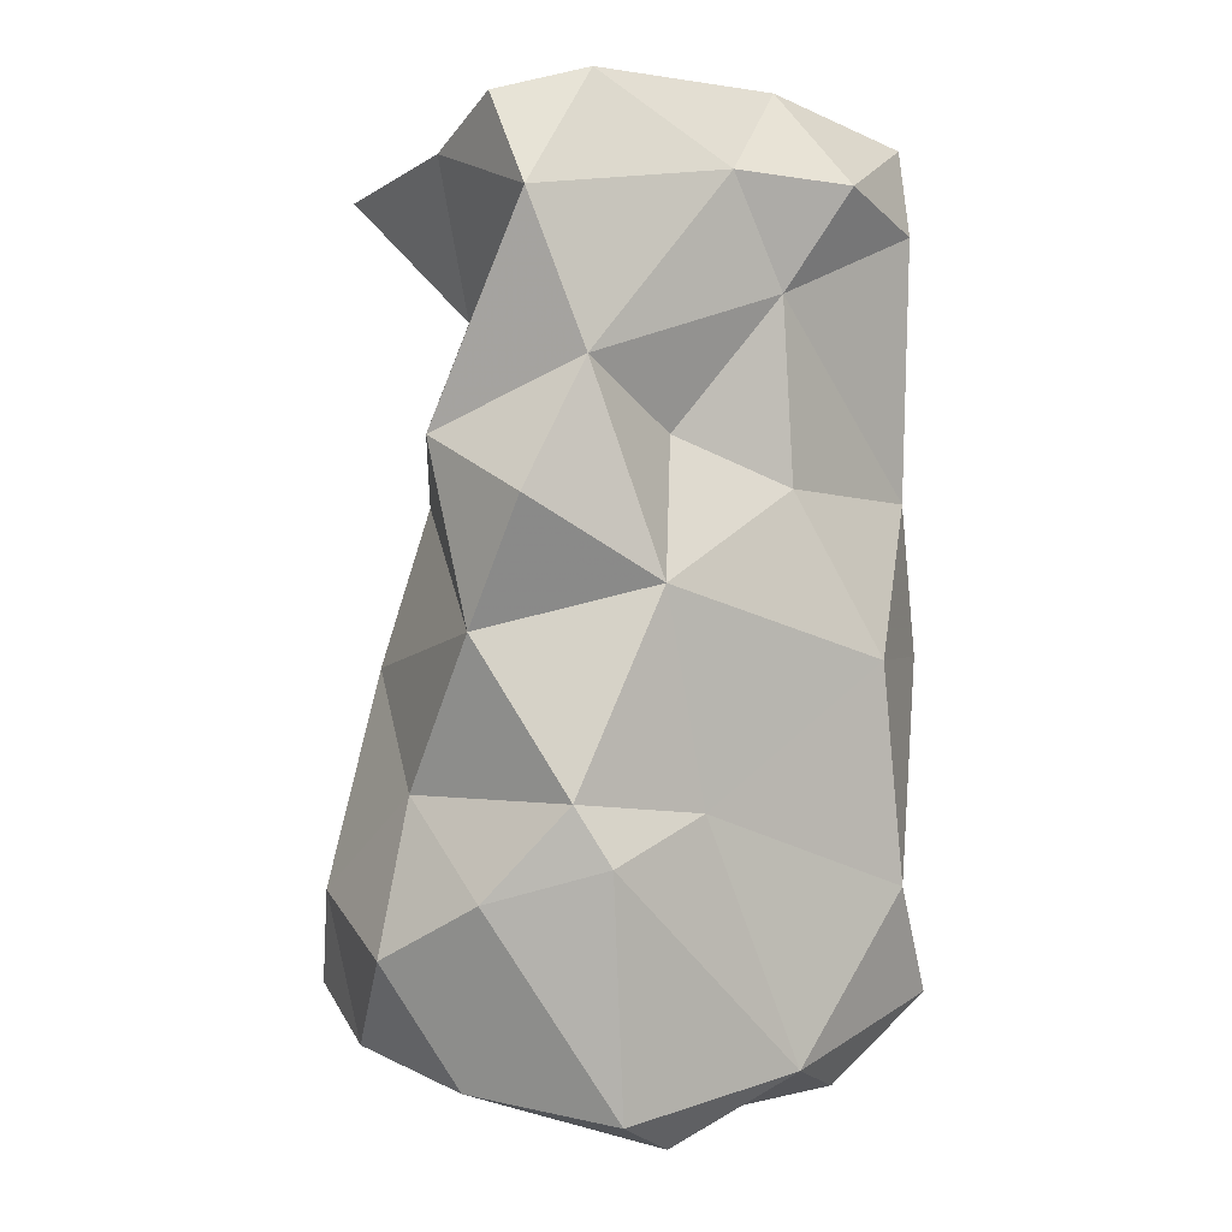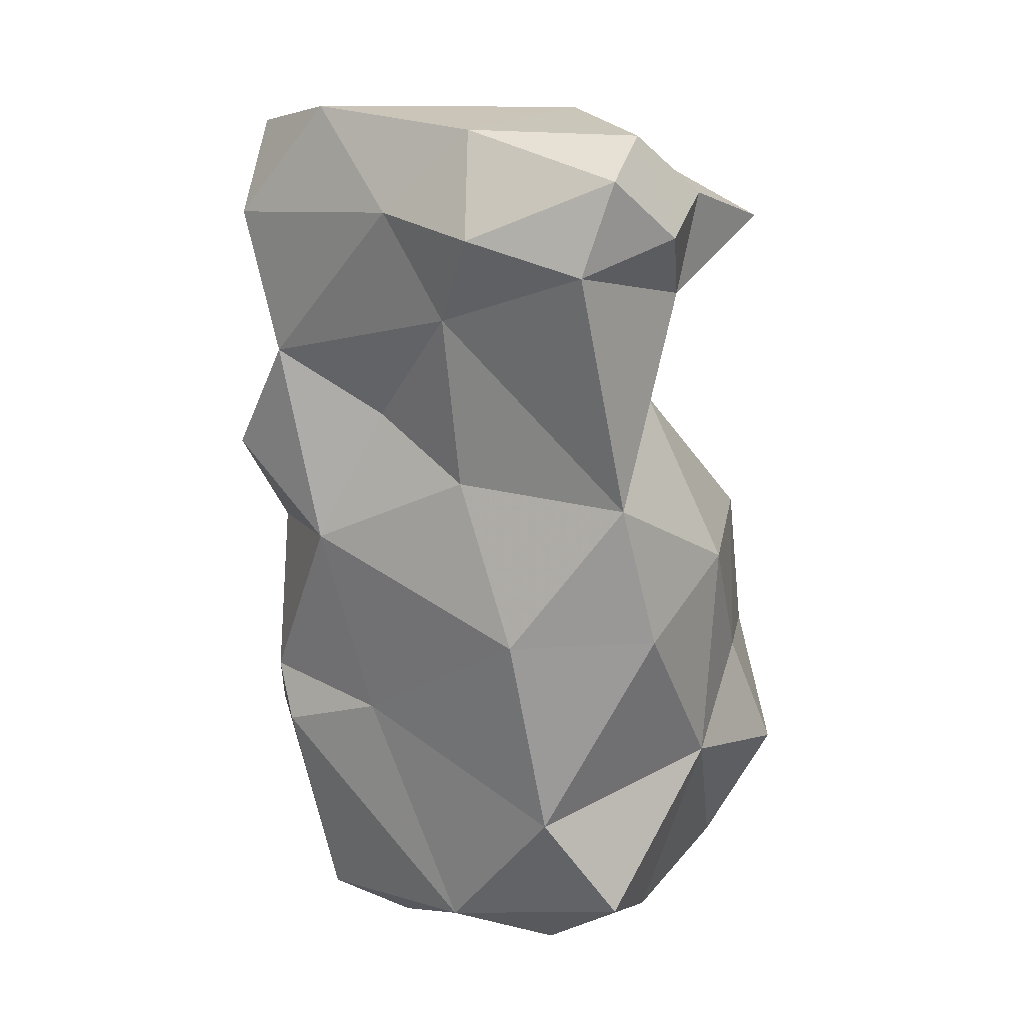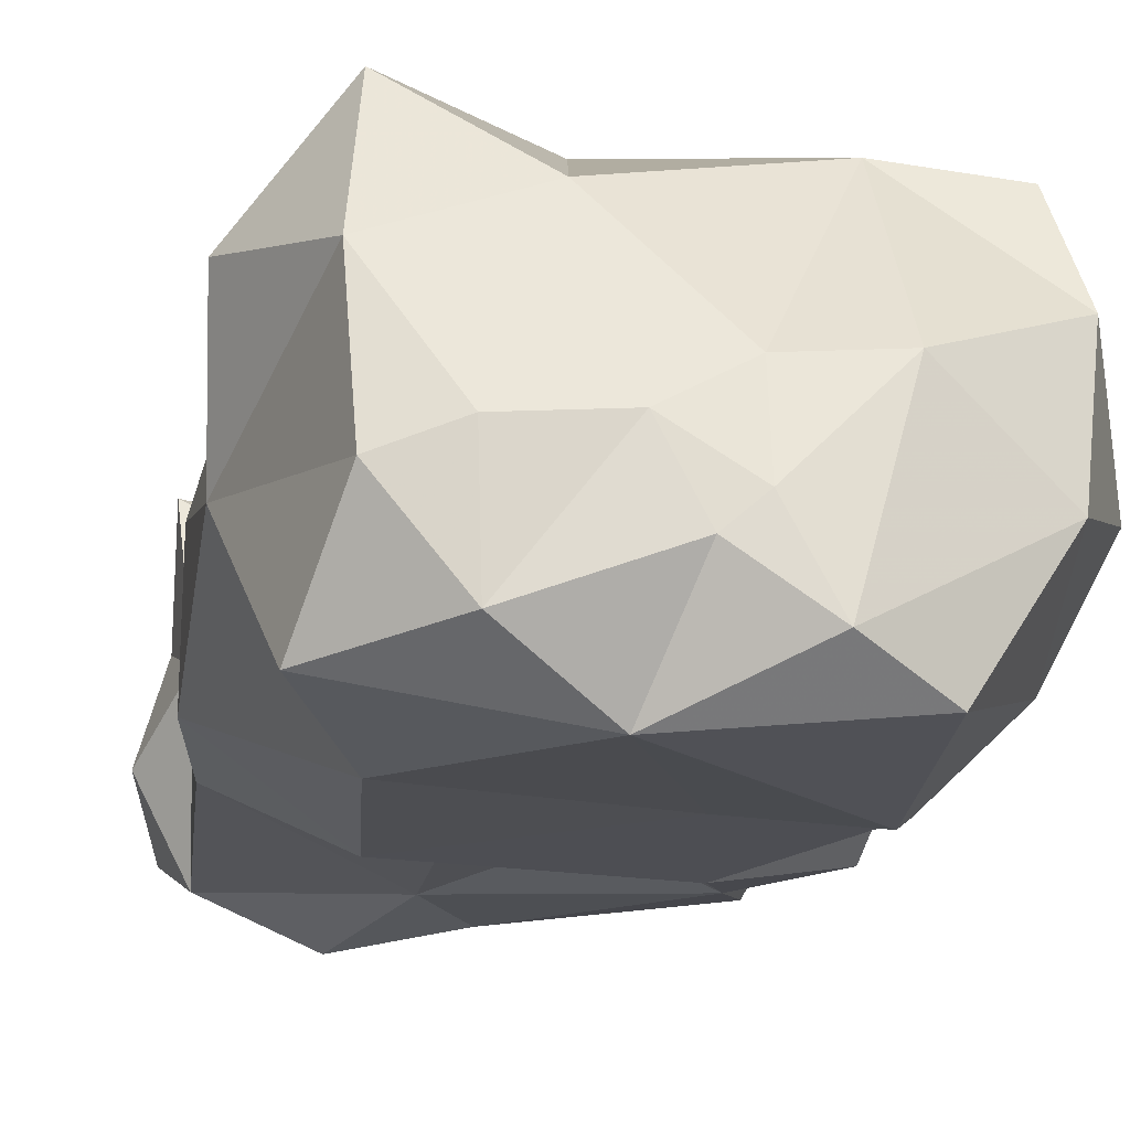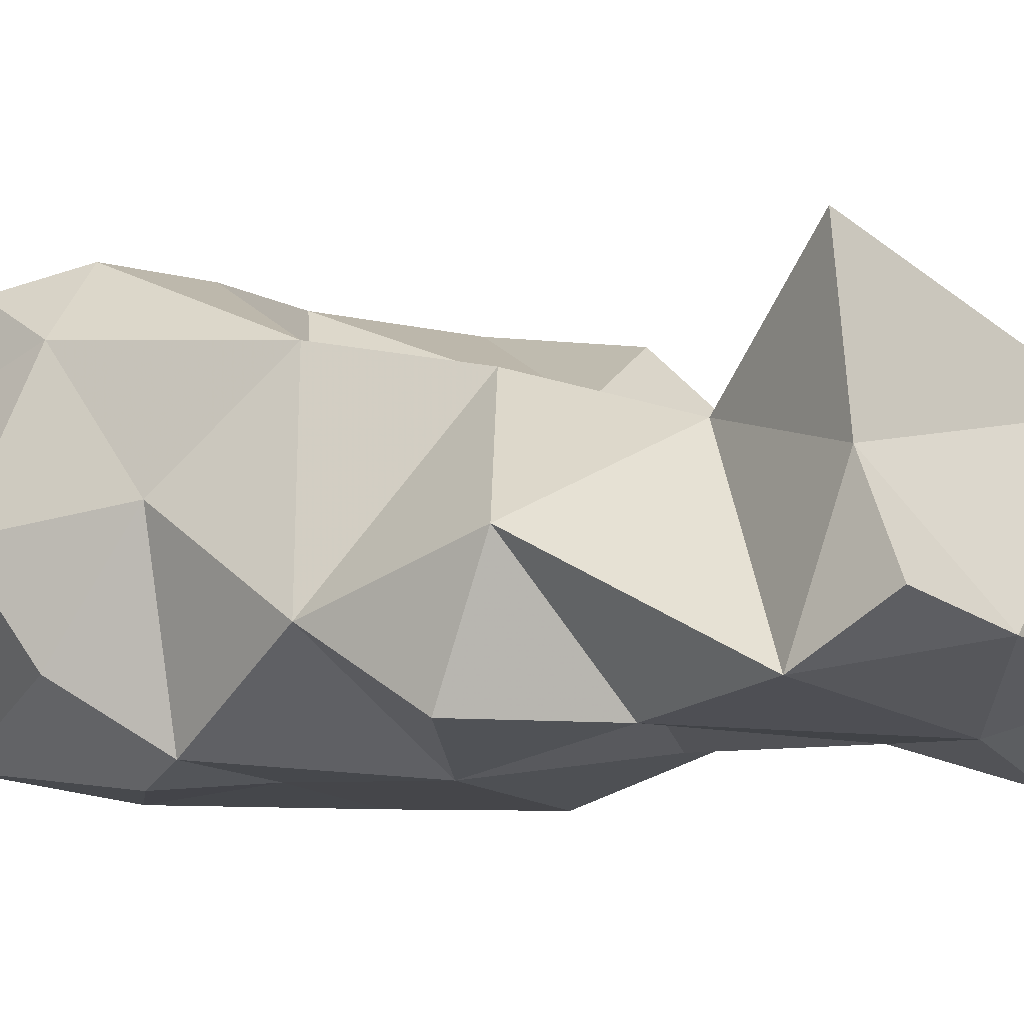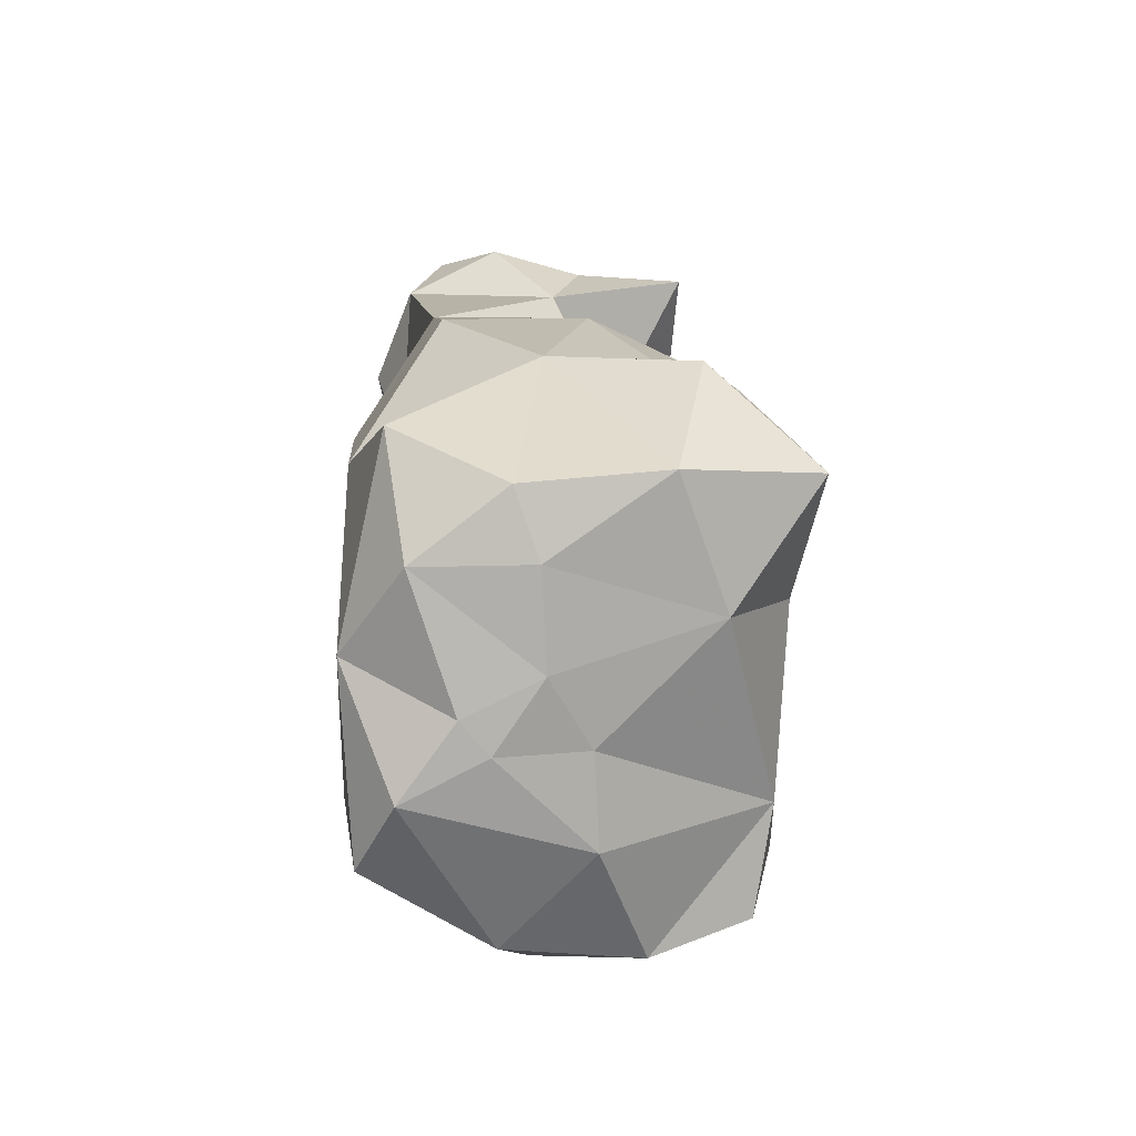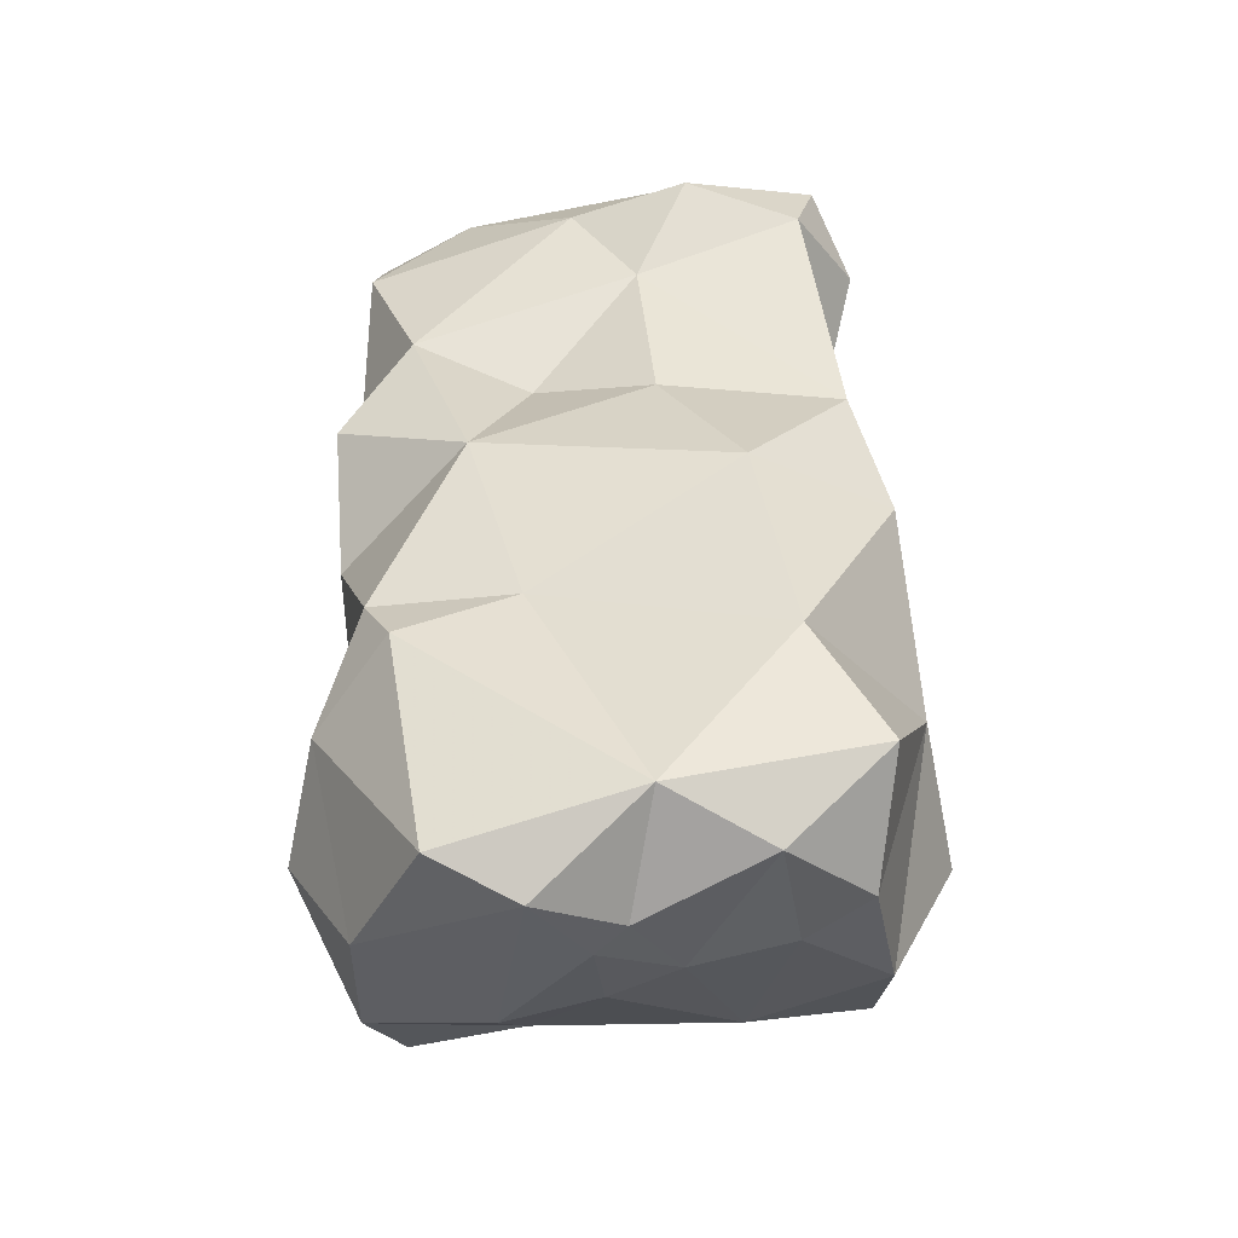
<metadata>
{"format":"obj","ext":"obj","renderer":"f3d","projection":"perspective","resolution":1024,"background":"white","views":[{"elev":-1.8,"azim":-36.4,"up":"+Z"},{"elev":23.2,"azim":35.0,"up":"+Z"},{"elev":-13.6,"azim":166.8,"up":"+Y"},{"elev":-10.7,"azim":-56.1,"up":"+Y"},{"elev":-71.1,"azim":89.3,"up":"+Z"},{"elev":-47.9,"azim":8.9,"up":"+Z"}]}
</metadata>
<code>
v -0.1405 -0.3935 -0.1849
v -0.1127 -0.3681 -0.3719
v -0.1459 -0.1591 0.08372
v -0.1504 -0.376 0.1807
v 0.1199 -0.2353 -0.3643
v 0.04263 -0.3803 -0.3436
v -0.09565 -0.1918 -0.3736
v 0.06641 -0.09971 -0.3203
v 0.2114 -0.2013 0.007022
v -0.1734 -0.1315 -0.04127
v -0.1651 -0.3788 -0.1389
v -0.04924 -0.3827 -0.1485
v -0.1015 -0.05696 -0.2694
v 0.1159 -0.3943 -0.03567
v -0.09402 -0.05805 -0.1729
v 0.1741 -0.2556 -0.3504
v -0.01952 -0.1965 -0.364
v 0.01173 -0.2924 -0.3859
v -0.0842 -0.2145 -0.09741
v -0.01573 -0.2689 -0.3874
v -0.2427 -0.2427 -0.2555
v -0.04903 -0.3364 -0.3987
v 0.178 -0.1399 -0.3241
v 0.04036 -0.2304 -0.3735
v -0.2095 -0.326 -0.2113
v 0.1543 -0.04903 -0.132
v 0.2218 -0.2366 -0.1735
v 0.1183 -0.3296 -0.368
v 0.1458 -0.3823 -0.2105
v -0.09425 -0.3943 0.01812
v -0.2124 -0.1154 -0.213
v -0.2044 -0.2241 -0.1362
v 0.2004 -0.348 -0.2985
v 0.1681 -0.3694 0.2993
v 0.1577 -0.02709 -0.261
v 0.03402 -0.1415 0.03006
v -0.01258 -0.2543 0.1682
v 0.2286 -0.1177 -0.2119
v 0.03895 -0.04482 -0.2008
v 0.2013 -0.1482 -0.1071
v -0.2088 -0.3097 -0.01712
v -0.2035 -0.1529 -0.3296
v -0.184 -0.2654 -0.3539
v 0.13 -0.1967 0.1403
v 0.1914 -0.3348 0.09099
v 0.04628 -0.3697 0.09403
v 0.03264 -0.3745 0.2409
v 0.04152 -0.1898 0.3907
v -0.1207 -0.341 0.3978
v -0.1869 -0.1105 0.3259
v 0.04368 -0.3506 0.3998
v -0.1404 -0.2059 0.2234
v -0.1934 -0.2437 0.3407
v -0.1961 -0.3631 0.2982
v -0.2179 -0.268 0.1278
v -0.2054 -0.3718 0.07968
v 0.1557 -0.2688 0.3943
v 0.1833 -0.1111 0.2977
v 0.2172 -0.3206 -0.03084
v -0.1896 -0.07136 -0.2901
v -0.1621 -0.0531 -0.2169
v 0.1532 -0.07541 0.004189
v 0.07847 -0.4036 0.3237
v -0.02175 -0.3823 0.3275
v -0.1996 -0.3222 0.3726
v 0.0594 -0.1782 0.2558
v 0.08683 -0.1167 0.3339
v 0.1759 -0.2316 0.2548
v 0.2058 -0.2885 0.3201
v 0.1803 -0.2076 0.338
v 0.1812 -0.3429 0.3746
v -0.05559 -0.3489 0.1311
f 61 15 13
f 27 16 23
f 5 23 16
f 12 14 30
f 8 39 35
f 48 50 53
f 52 53 50
f 52 50 48
f 22 18 6
f 22 20 18
f 21 25 32
f 7 42 13
f 42 21 31
f 60 61 13
f 31 61 60
f 15 10 19
f 31 32 10
f 20 7 17
f 31 21 32
f 45 9 44
f 64 63 51
f 64 47 63
f 44 36 37
f 54 55 4
f 54 52 55
f 57 48 51
f 64 54 4
f 41 3 10
f 11 30 41
f 10 36 19
f 10 3 36
f 29 27 59
f 29 59 14
f 40 27 38
f 35 38 23
f 8 35 23
f 11 41 32
f 19 39 15
f 36 26 39
f 26 40 38
f 66 52 48
f 58 68 66
f 58 70 68
f 2 25 43
f 2 1 25
f 2 43 22
f 52 54 53
f 47 64 4
f 51 48 49
f 64 51 49
f 14 45 46
f 14 46 30
f 45 47 46
f 70 69 68
f 70 57 69
f 42 60 13
f 42 31 60
f 65 54 49
f 65 53 54
f 65 49 53
f 48 53 49
f 59 9 45
f 59 45 14
f 72 47 4
f 71 34 69
f 57 71 69
f 70 48 57
f 64 49 54
f 52 3 55
f 37 3 52
f 37 52 66
f 45 34 47
f 45 68 34
f 62 44 9
f 62 36 44
f 40 62 9
f 40 26 62
f 36 62 26
f 69 34 68
f 44 37 66
f 68 44 66
f 45 44 68
f 58 67 70
f 58 66 67
f 67 48 70
f 67 66 48
f 71 57 51
f 63 71 51
f 63 34 71
f 56 4 55
f 30 72 4
f 56 30 4
f 41 30 56
f 41 56 55
f 41 55 3
f 37 36 3
f 46 47 72
f 46 72 30
f 1 12 11
f 7 13 17
f 2 22 6
f 29 33 27
f 16 27 33
f 8 23 5
f 20 17 24
f 18 20 24
f 17 8 24
f 38 27 23
f 24 8 5
f 12 6 29
f 25 11 32
f 16 33 28
f 36 39 19
f 10 61 31
f 10 15 61
f 6 33 29
f 28 33 6
f 17 13 8
f 39 8 13
f 11 12 30
f 59 27 9
f 40 9 27
f 1 6 12
f 2 6 1
f 28 24 5
f 15 39 13
f 1 11 25
f 22 7 20
f 43 7 22
f 25 21 43
f 7 43 42
f 21 42 43
f 35 26 38
f 39 26 35
f 12 29 14
f 5 16 28
f 47 34 63
f 18 28 6
f 18 24 28
f 32 41 10

</code>
